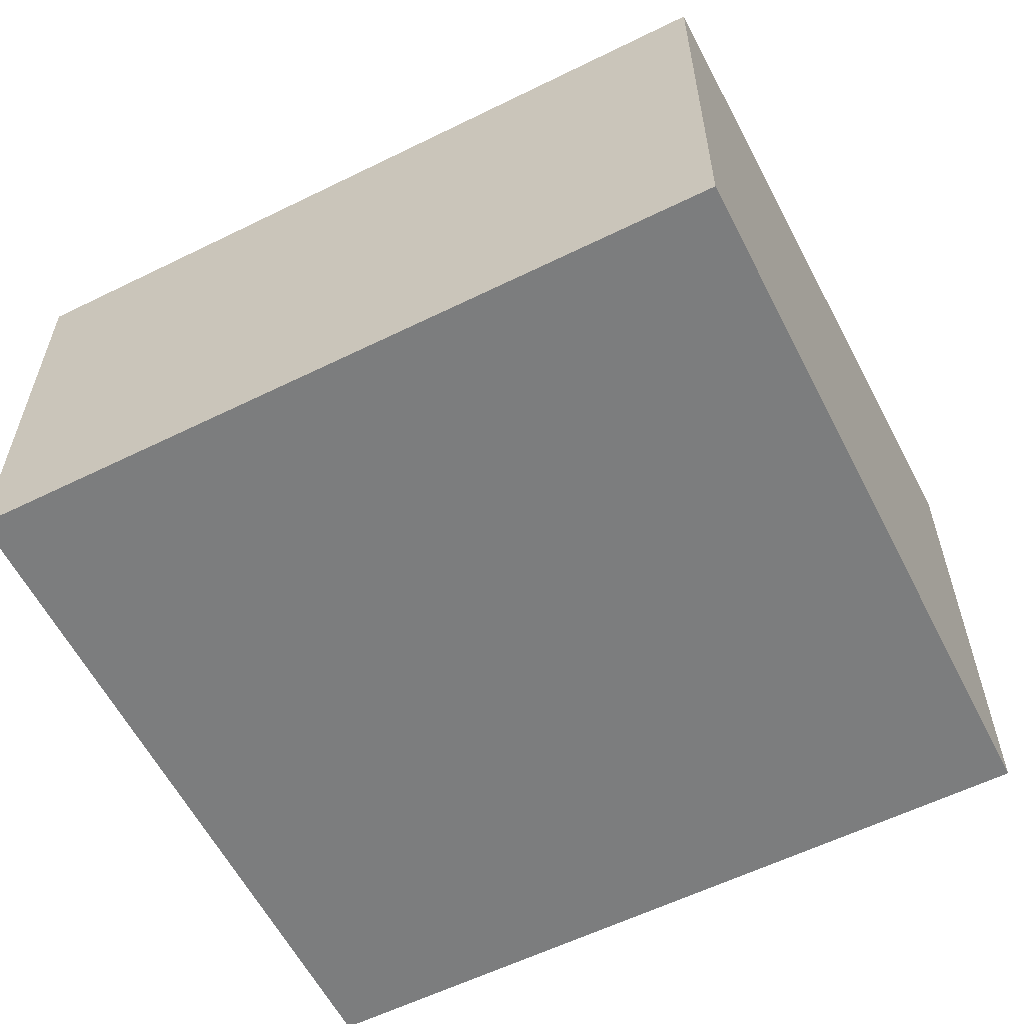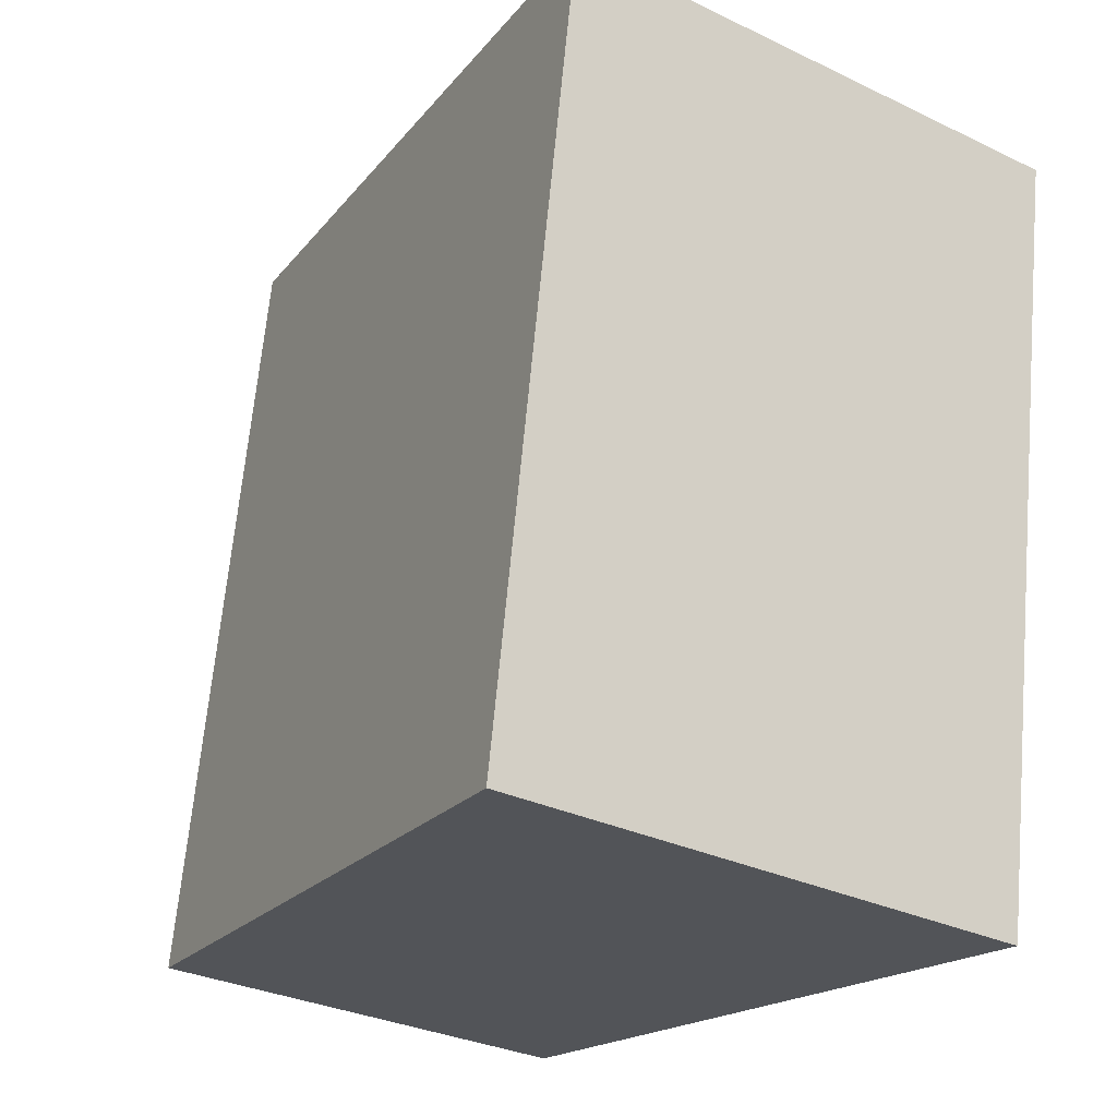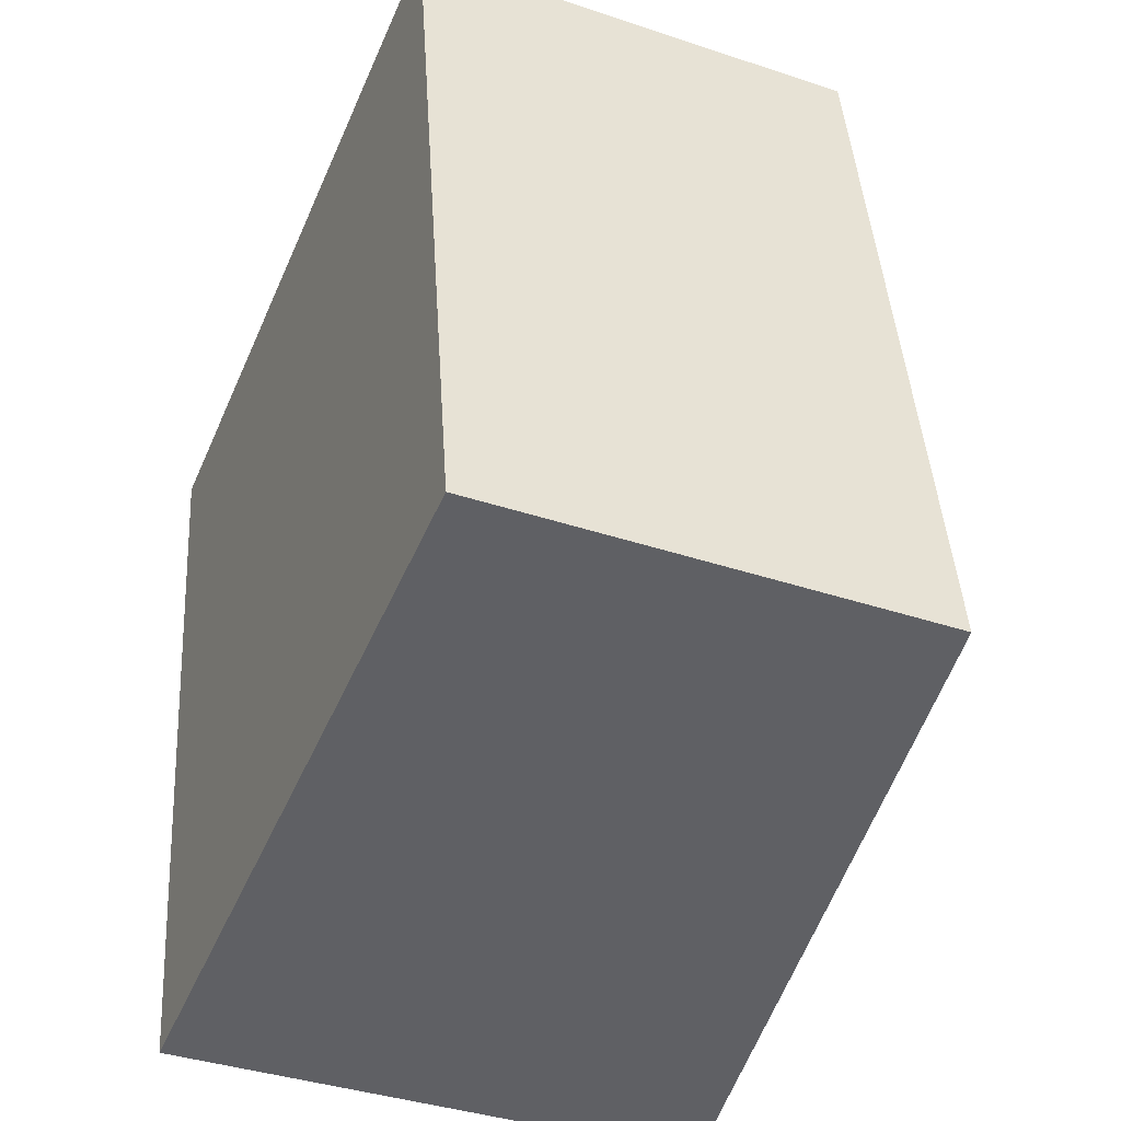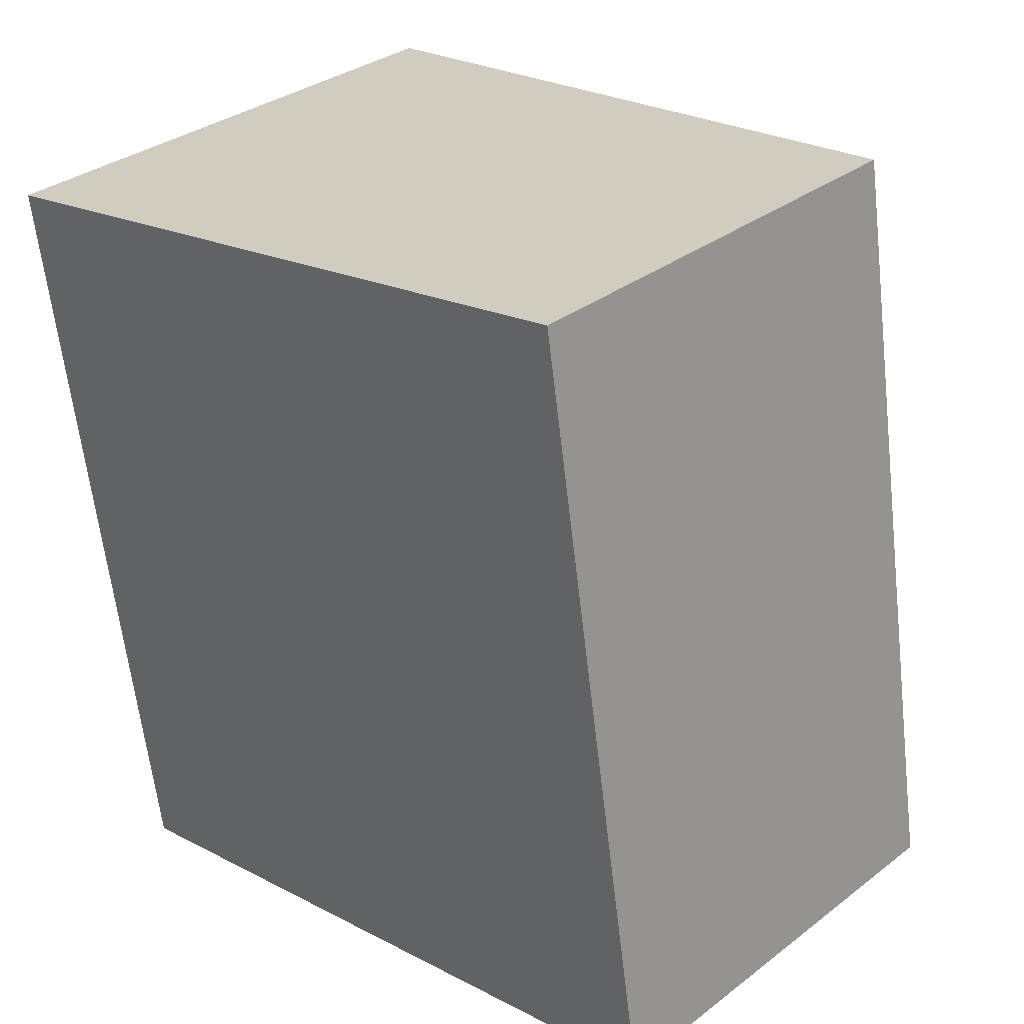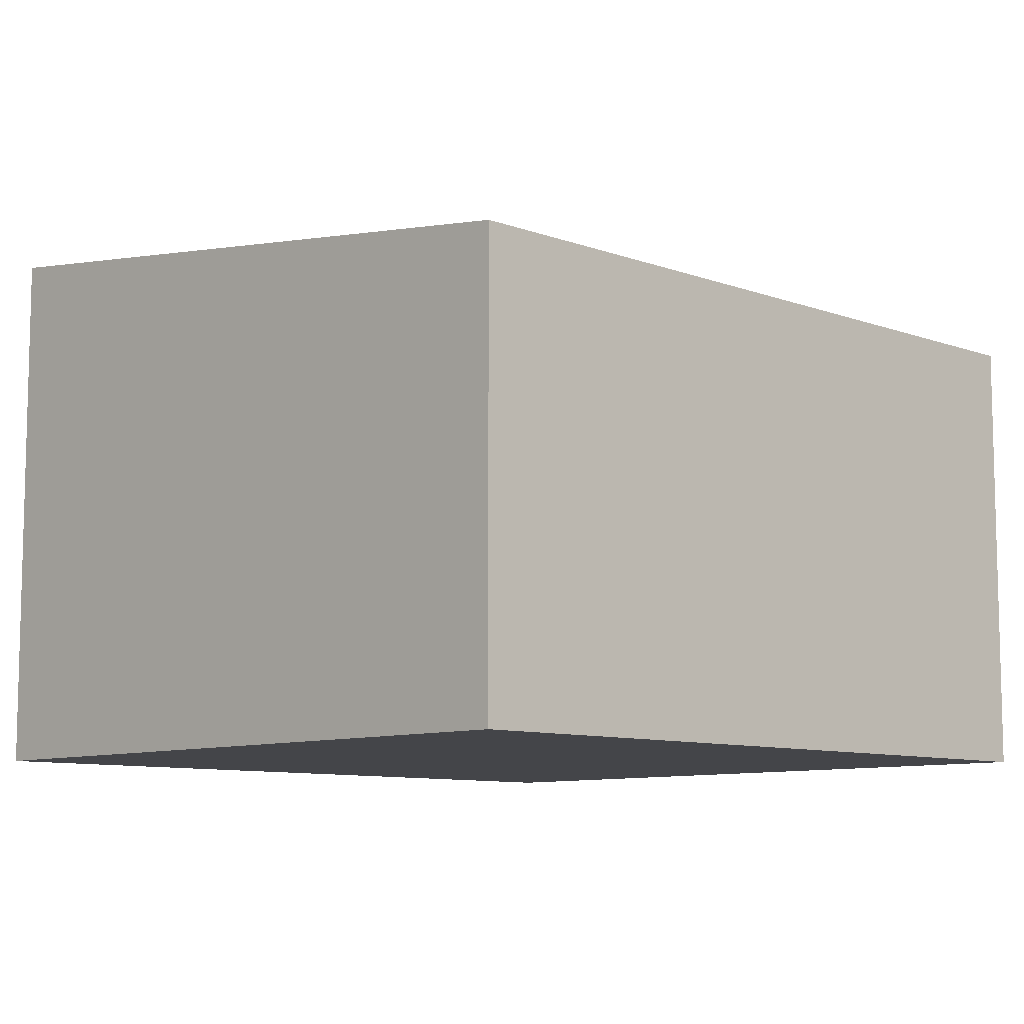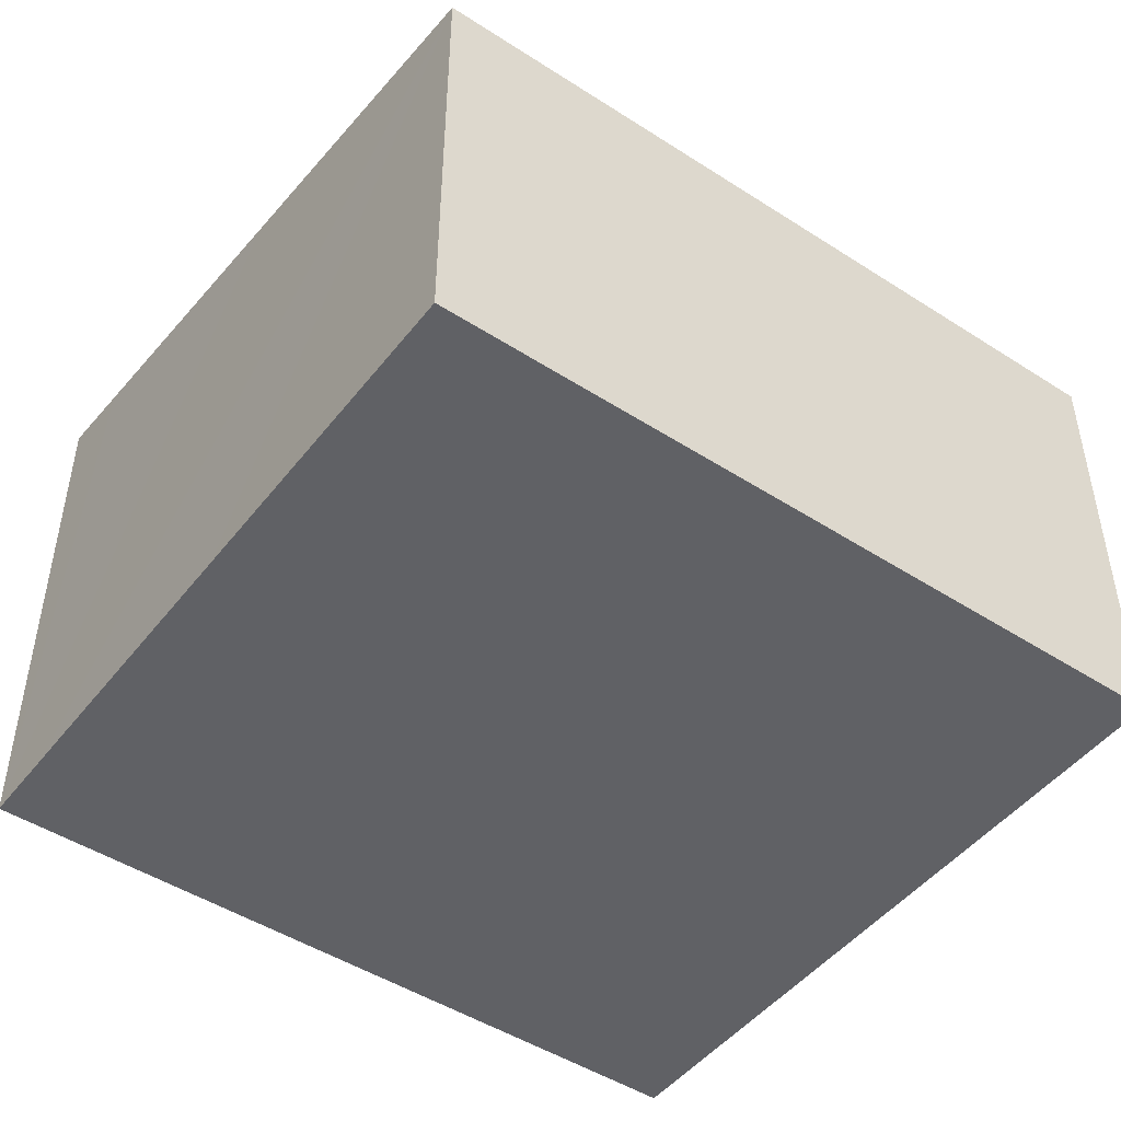
<metadata>
{"format":"obj","ext":"obj","renderer":"f3d","projection":"perspective","resolution":1024,"background":"white","views":[{"elev":-59.0,"azim":107.7,"up":"+Y"},{"elev":-30.8,"azim":-124.6,"up":"+Z"},{"elev":-38.2,"azim":67.0,"up":"+Z"},{"elev":32.7,"azim":43.5,"up":"+Z"},{"elev":-9.0,"azim":36.3,"up":"+Y"},{"elev":-47.6,"azim":44.8,"up":"+Y"}]}
</metadata>
<code>
v  0.838 5.561 0.136
v  1.29 5.671 -7.97
v  0 5.671 3.472e-16
v  8.796 4.684 -6.755
v  3.986 5.147 0.645
v  7.506 4.684 1.215
v  7.506 -7.44e-17 1.215
v  8.796 4.136e-16 -6.755
v  1.29 4.88e-16 -7.97
v  0 0 0
v  0.838 -8.328e-18 0.136
v  3.986 -3.949e-17 0.645
g defaultobject
f 1 2 3
f 2 1 4
f 4 1 5
f 4 5 6
f 7 4 6
f 4 7 8
f 4 9 2
f 9 4 8
f 9 3 2
f 3 9 10
f 10 1 3
f 1 10 5
f 5 10 6
f 6 10 11
f 6 11 12
f 6 12 7
f 8 10 9
f 10 8 12
f 12 8 7
f 10 12 11

</code>
